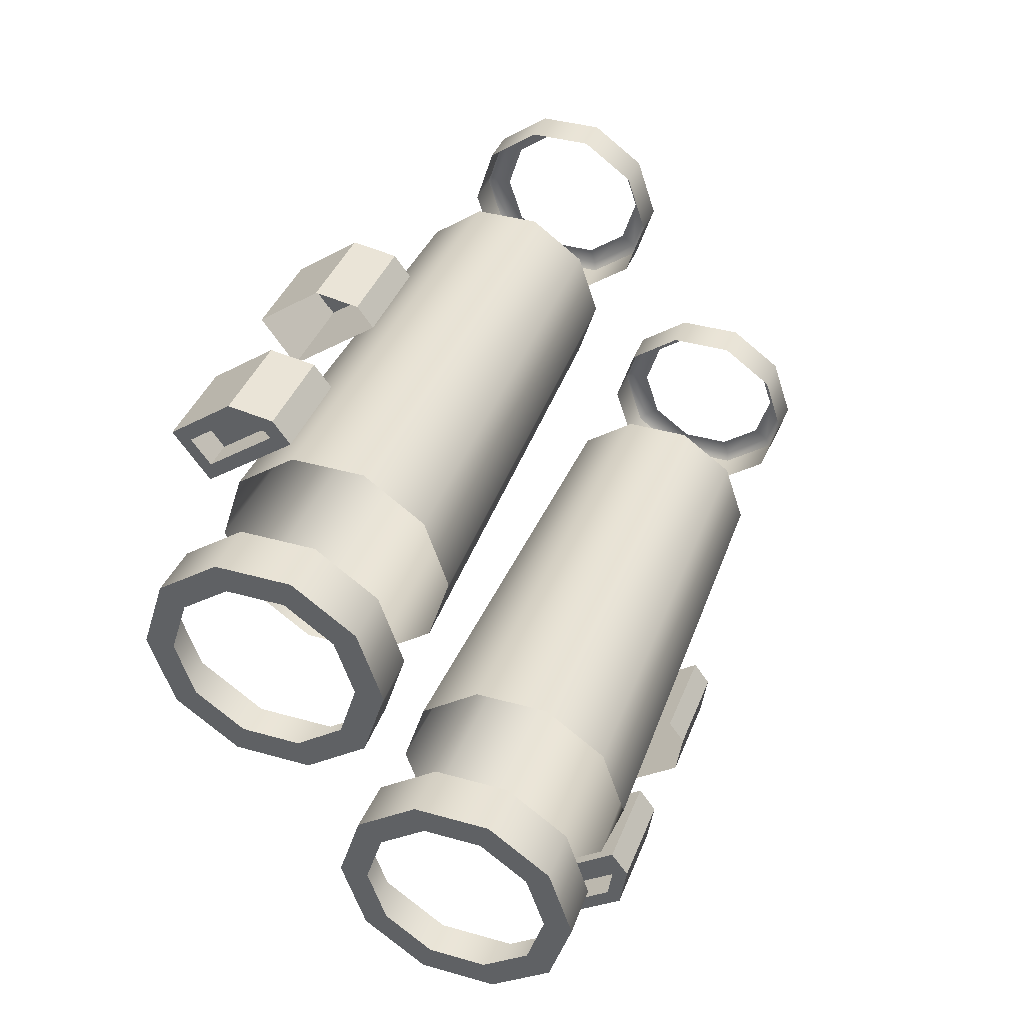
<metadata>
{"format":"obj","ext":"obj","renderer":"f3d","projection":"perspective","resolution":1024,"background":"white","views":[{"elev":-64.5,"azim":124.1,"up":"+Z"}]}
</metadata>
<code>
g HeavyArtTurret_CustomizePart
v 0.3684 1.281 0.3459
v 0.3684 0.8256 -0.7342
v 0.5353 0.7762 -0.7118
v 0.5156 1.237 0.3658
v 0.6385 0.6469 -0.6529
v 0.6066 1.123 0.4177
v 0.6385 0.4872 -0.5802
v 0.6066 0.9821 0.4818
v 0.5353 0.3579 -0.5213
v 0.5156 0.8682 0.5337
v 0.3684 0.3086 -0.4989
v 0.3684 0.8246 0.5536
v 0.2014 0.3579 -0.5213
v 0.2211 0.8682 0.5337
v 0.3684 0.8246 0.5536
v 0.3684 0.3086 -0.4989
v 0.09818 0.4872 -0.5802
v 0.1301 0.9821 0.4818
v 0.09818 0.6469 -0.6529
v 0.1301 1.123 0.4177
v 0.2014 0.7762 -0.7118
v 0.2211 1.237 0.3658
v -0.6638 0.9647 -0.001421
v -0.7282 0.9644 -0.00126
v -0.7284 0.8666 -0.2161
v -0.664 0.8668 -0.2163
v -0.6634 0.7197 0.1101
v -0.6638 0.9647 -0.001421
v -0.664 0.8668 -0.2163
v -0.6636 0.6219 -0.1047
v -0.8048 0.8944 0.0307
v -0.8038 0.7204 0.1099
v -0.8039 0.6226 -0.105
v -0.8049 0.7966 -0.1843
v -0.7282 0.9644 -0.00126
v -0.8048 0.8944 0.0307
v -0.8049 0.7966 -0.1843
v -0.7284 0.8666 -0.2161
v -0.8038 0.7204 0.1099
v -0.6634 0.7197 0.1101
v -0.6636 0.6219 -0.1047
v -0.8039 0.6226 -0.105
v -0.6634 0.7197 0.1101
v -0.8038 0.7204 0.1099
v -0.7719 0.7494 0.09664
v -0.6955 0.7491 0.09678
v -0.6638 0.9647 -0.001421
v -0.6959 0.9354 0.01197
v -0.8048 0.8944 0.0307
v -0.7282 0.9644 -0.00126
v -0.7148 0.9353 0.01195
v -0.7726 0.8824 0.0361
v -0.5187 1.452 0.8388
v -0.5187 1.413 0.7528
v -0.3715 1.457 0.7329
v -0.3715 1.496 0.8189
v -0.2243 1.452 0.8388
v -0.2243 1.413 0.7528
v -0.1333 1.299 0.8046
v -0.1333 1.338 0.8906
v -0.1333 1.198 0.9548
v -0.1333 1.158 0.8688
v -0.2243 1.044 0.9207
v -0.2243 1.084 1.007
v -0.3715 1.001 0.9405
v -0.3715 1.04 1.027
v -0.3715 1.04 1.027
v -0.3715 1.001 0.9405
v -0.5187 1.044 0.9207
v -0.5187 1.084 1.007
v -0.6097 1.158 0.8688
v -0.6097 1.198 0.9548
v -0.6097 1.299 0.8046
v -0.6097 1.338 0.8906
v -0.3715 1.496 0.8189
v -0.2243 1.452 0.8388
v -0.2341 1.447 0.8588
v -0.3715 1.487 0.8404
v -0.1333 1.338 0.8906
v -0.1492 1.34 0.9073
v -0.1333 1.198 0.9548
v -0.1492 1.209 0.9672
v -0.2243 1.084 1.007
v -0.2341 1.103 1.016
v -0.3715 1.04 1.027
v -0.3715 1.062 1.034
v -0.3715 1.04 1.027
v -0.5187 1.084 1.007
v -0.5089 1.103 1.016
v -0.3715 1.062 1.034
v -0.6097 1.198 0.9548
v -0.5938 1.209 0.9672
v -0.6097 1.338 0.8906
v -0.5938 1.34 0.9073
v -0.5187 1.452 0.8388
v -0.5089 1.447 0.8588
v 0.2211 1.452 0.8388
v 0.2211 1.413 0.7528
v 0.3684 1.457 0.7329
v 0.3684 1.496 0.8189
v 0.5156 1.452 0.8388
v 0.5156 1.413 0.7528
v 0.6066 1.299 0.8046
v 0.6066 1.338 0.8906
v 0.6066 1.198 0.9548
v 0.6066 1.158 0.8688
v 0.5156 1.044 0.9207
v 0.5156 1.084 1.007
v 0.3684 1.001 0.9405
v 0.3684 1.04 1.027
v 0.3684 1.04 1.027
v 0.3684 1.001 0.9405
v 0.2211 1.044 0.9207
v 0.2211 1.084 1.007
v 0.1301 1.158 0.8688
v 0.1301 1.198 0.9548
v 0.1301 1.299 0.8046
v 0.1301 1.338 0.8906
v 0.3684 1.496 0.8189
v 0.5156 1.452 0.8388
v 0.5057 1.447 0.8588
v 0.3684 1.487 0.8404
v 0.6066 1.338 0.8906
v 0.5906 1.34 0.9073
v 0.6066 1.198 0.9548
v 0.5906 1.209 0.9672
v 0.5156 1.084 1.007
v 0.5057 1.103 1.016
v 0.3684 1.04 1.027
v 0.3684 1.062 1.034
v 0.3684 1.04 1.027
v 0.2211 1.084 1.007
v 0.231 1.103 1.016
v 0.3684 1.062 1.034
v 0.1301 1.198 0.9548
v 0.1461 1.209 0.9672
v 0.1301 1.338 0.8906
v 0.1461 1.34 0.9073
v 0.2211 1.452 0.8388
v 0.231 1.447 0.8588
v -0.7299 0.6655 -0.6586
v -0.6619 0.6658 -0.6587
v -0.6621 0.7611 -0.4496
v -0.73 0.7607 -0.4496
v -0.6619 0.6658 -0.6587
v -0.6615 0.4213 -0.5474
v -0.6616 0.5165 -0.3383
v -0.6621 0.7611 -0.4496
v -0.8056 0.4212 -0.5474
v -0.8066 0.5952 -0.6267
v -0.8068 0.6904 -0.4176
v -0.8058 0.5163 -0.3383
v -0.8066 0.5952 -0.6267
v -0.7299 0.6655 -0.6586
v -0.73 0.7607 -0.4496
v -0.8068 0.6904 -0.4176
v -0.6615 0.4213 -0.5474
v -0.8056 0.4212 -0.5474
v -0.8058 0.5163 -0.3383
v -0.6616 0.5165 -0.3383
v -0.8056 0.4212 -0.5474
v -0.6615 0.4213 -0.5474
v -0.6962 0.4527 -0.5617
v -0.7712 0.4527 -0.5617
v -0.6619 0.6658 -0.6587
v -0.6965 0.6342 -0.6443
v -0.7299 0.6655 -0.6586
v -0.8066 0.5952 -0.6267
v -0.7719 0.5823 -0.6207
v -0.7154 0.6341 -0.6443
v 0.7395 0.7619 -0.447
v 0.6716 0.7622 -0.447
v 0.6714 0.667 -0.6561
v 0.7394 0.6667 -0.656
v 0.6716 0.7622 -0.447
v 0.6711 0.5177 -0.3357
v 0.671 0.4225 -0.5448
v 0.6714 0.667 -0.6561
v 0.8153 0.5175 -0.3357
v 0.8163 0.6916 -0.415
v 0.8161 0.5964 -0.6241
v 0.8151 0.4224 -0.5448
v 0.8163 0.6916 -0.415
v 0.7395 0.7619 -0.447
v 0.7394 0.6667 -0.656
v 0.8161 0.5964 -0.6241
v 0.6711 0.5177 -0.3357
v 0.8153 0.5175 -0.3357
v 0.8151 0.4224 -0.5448
v 0.671 0.4225 -0.5448
v 0.7807 0.4527 -0.5617
v 0.7057 0.4527 -0.5617
v 0.671 0.4225 -0.5448
v 0.8151 0.4224 -0.5448
v 0.706 0.6342 -0.6443
v 0.6714 0.667 -0.6561
v 0.7249 0.6341 -0.6443
v 0.7814 0.5823 -0.6207
v 0.8161 0.5964 -0.6241
v 0.7394 0.6667 -0.656
v 0.3684 0.6029 -1.068
v 0.4975 0.5648 -1.051
v 0.5372 0.6144 -1.073
v 0.3684 0.6644 -1.096
v 0.5774 0.4647 -1.005
v 0.6415 0.4837 -1.014
v 0.5774 0.3412 -0.9488
v 0.6415 0.3222 -0.9402
v 0.4975 0.2412 -0.9033
v 0.5372 0.1915 -0.8806
v 0.3684 0.203 -0.8858
v 0.3684 0.1415 -0.8579
v 0.3684 0.203 -0.8858
v 0.2392 0.2412 -0.9033
v 0.1995 0.1915 -0.8806
v 0.3684 0.1415 -0.8579
v 0.1593 0.3412 -0.9488
v 0.09517 0.3222 -0.9402
v 0.1593 0.4647 -1.005
v 0.09517 0.4837 -1.014
v 0.2392 0.5648 -1.051
v 0.1995 0.6144 -1.073
v 0.3684 0.7142 -0.9788
v 0.3684 0.6644 -1.096
v 0.5372 0.6144 -1.073
v 0.5353 0.6649 -0.9562
v 0.6415 0.4837 -1.014
v 0.6385 0.5356 -0.8974
v 0.6415 0.3222 -0.9402
v 0.6385 0.3759 -0.8246
v 0.5372 0.1915 -0.8806
v 0.5353 0.2466 -0.7659
v 0.3684 0.1415 -0.8579
v 0.3684 0.1973 -0.7433
v 0.3684 0.1973 -0.7433
v 0.3684 0.1415 -0.8579
v 0.1995 0.1915 -0.8806
v 0.2014 0.2466 -0.7659
v 0.09517 0.3222 -0.9402
v 0.09818 0.3759 -0.8246
v 0.09517 0.4837 -1.014
v 0.09818 0.5356 -0.8974
v 0.1995 0.6144 -1.073
v 0.2014 0.6649 -0.9562
v 0.1616 0.1819 0.2467
v 0.1616 0.1821 0.5106
v 0.221 0.1822 0.5492
v 0.221 0.1817 0.1952
v -0.1921 0.4113 0.5121
v 0.1987 0.4113 0.5121
v 0.1987 0.387 0.5265
v -0.1921 0.387 0.5265
v -0.1549 0.1819 0.2467
v -0.2144 0.1817 0.1952
v -0.2144 0.1817 0.1952
v 0.221 0.1817 0.1952
v 0.221 0.4125 0.1961
v -0.2144 0.4125 0.1961
v -0.2144 0.1822 0.5492
v -0.1549 0.1821 0.5106
v 0.221 0.4266 0.245
v 0.221 0.4125 0.1961
v 0.221 0.1817 0.1952
v -0.2144 0.3963 0.495
v -0.2144 0.3845 0.502
v -0.2144 0.1822 0.5492
v -0.2144 0.4008 0.4853
v -0.1921 0.4252 0.4825
v -0.1921 0.4501 0.2474
v 0.1987 0.4501 0.2474
v 0.1987 0.4252 0.4825
v -0.2144 0.4125 0.1961
v -0.1921 0.4501 0.2474
v -0.2144 0.4369 0.2293
v 0.1987 0.201 0.5649
v -0.1921 0.201 0.5649
v -0.1921 0.201 0.5649
v 0.1987 0.201 0.5649
v 0.221 0.1822 0.5492
v -0.2144 0.1822 0.5492
v 0.221 0.1822 0.5492
v 0.221 0.4008 0.4853
v -0.2144 0.4266 0.245
v -0.2144 0.4125 0.1961
v -0.2144 0.4369 0.2293
v 0.1987 0.4501 0.2474
v 0.221 0.4369 0.2293
v 0.221 0.4266 0.245
v -0.2144 0.4266 0.245
v -0.2144 0.4369 0.2293
v -0.1921 0.4501 0.2474
v 0.1987 0.4252 0.4825
v 0.221 0.4008 0.4853
v -0.1921 0.4252 0.4825
v -0.2144 0.4008 0.4853
v -0.2144 0.3845 0.502
v -0.2144 0.3963 0.495
v -0.1921 0.4113 0.5121
v -0.1921 0.387 0.5265
v 0.221 0.3963 0.495
v 0.1987 0.4113 0.5121
v -0.1921 0.201 0.5649
v -0.2144 0.1822 0.5492
v 0.221 0.3845 0.502
v 0.221 0.1822 0.5492
v 0.1987 0.201 0.5649
v 0.1987 0.387 0.5265
v -0.2144 0.1817 0.1952
v 0.221 0.4369 0.2293
v 0.221 0.3845 0.502
v 0.221 0.3963 0.495
v 0.1987 0.4501 0.2474
v 0.221 0.4125 0.1961
v 0.221 0.4369 0.2293
v -0.2144 0.4125 0.1961
v 0.221 0.4125 0.1961
v 0.1987 0.4501 0.2474
v -0.1921 0.4501 0.2474
v 0.6735 0.8668 -0.2163
v 0.7379 0.8666 -0.2161
v 0.7377 0.9644 -0.00126
v 0.6733 0.9647 -0.001421
v 0.6731 0.6219 -0.1047
v 0.6735 0.8668 -0.2163
v 0.6733 0.9647 -0.001421
v 0.6729 0.7197 0.1101
v 0.8144 0.7966 -0.1843
v 0.8134 0.6226 -0.105
v 0.8133 0.7204 0.1099
v 0.8143 0.8944 0.0307
v 0.7379 0.8666 -0.2161
v 0.8144 0.7966 -0.1843
v 0.8143 0.8944 0.0307
v 0.7377 0.9644 -0.00126
v 0.8134 0.6226 -0.105
v 0.6731 0.6219 -0.1047
v 0.6729 0.7197 0.1101
v 0.8133 0.7204 0.1099
v 0.705 0.7491 0.09678
v 0.7814 0.7494 0.09664
v 0.8133 0.7204 0.1099
v 0.6729 0.7197 0.1101
v 0.7054 0.9354 0.01197
v 0.6733 0.9647 -0.001421
v 0.7821 0.8824 0.0361
v 0.7243 0.9353 0.01195
v 0.7377 0.9644 -0.00126
v 0.8143 0.8944 0.0307
v -0.3715 0.6029 -1.068
v -0.2423 0.5648 -1.051
v -0.2027 0.6144 -1.073
v -0.3715 0.6644 -1.096
v -0.1625 0.4647 -1.005
v -0.09832 0.4837 -1.014
v -0.1625 0.3412 -0.9488
v -0.09832 0.3222 -0.9402
v -0.2423 0.2412 -0.9033
v -0.2027 0.1915 -0.8806
v -0.3715 0.203 -0.8858
v -0.3715 0.1415 -0.8579
v -0.3715 0.203 -0.8858
v -0.5007 0.2412 -0.9033
v -0.5403 0.1915 -0.8806
v -0.3715 0.1415 -0.8579
v -0.5805 0.3412 -0.9488
v -0.6446 0.3222 -0.9402
v -0.5805 0.4647 -1.005
v -0.6446 0.4837 -1.014
v -0.5007 0.5648 -1.051
v -0.5403 0.6144 -1.073
v -0.3715 0.7142 -0.9788
v -0.3715 0.6644 -1.096
v -0.2027 0.6144 -1.073
v -0.2046 0.6649 -0.9562
v -0.09832 0.4837 -1.014
v -0.1014 0.5356 -0.8974
v -0.09832 0.3222 -0.9402
v -0.1014 0.3759 -0.8246
v -0.2027 0.1915 -0.8806
v -0.2046 0.2466 -0.7659
v -0.3715 0.1415 -0.8579
v -0.3715 0.1973 -0.7433
v -0.3715 0.1973 -0.7433
v -0.3715 0.1415 -0.8579
v -0.5403 0.1915 -0.8806
v -0.5384 0.2466 -0.7659
v -0.6446 0.3222 -0.9402
v -0.6416 0.3759 -0.8246
v -0.6446 0.4837 -1.014
v -0.6416 0.5356 -0.8974
v -0.5403 0.6144 -1.073
v -0.5384 0.6649 -0.9562
v -0.3715 1.281 0.3459
v -0.3715 0.8256 -0.7342
v -0.2046 0.7762 -0.7118
v -0.2243 1.237 0.3658
v -0.1014 0.6469 -0.6529
v -0.1333 1.123 0.4177
v -0.1014 0.4872 -0.5802
v -0.1333 0.9821 0.4818
v -0.2046 0.3579 -0.5213
v -0.2243 0.8682 0.5337
v -0.3715 0.3086 -0.4989
v -0.3715 0.8246 0.5536
v -0.5384 0.3579 -0.5213
v -0.5187 0.8682 0.5337
v -0.3715 0.8246 0.5536
v -0.3715 0.3086 -0.4989
v -0.6416 0.4872 -0.5802
v -0.6097 0.9821 0.4818
v -0.6416 0.6469 -0.6529
v -0.6097 1.123 0.4177
v -0.5384 0.7762 -0.7118
v -0.5187 1.237 0.3658
v -0.1892 1.329 0.9127
v -0.2588 1.416 0.8729
v -0.2341 1.447 0.8588
v -0.1492 1.34 0.9073
v -0.1892 1.221 0.9617
v -0.1492 1.209 0.9672
v -0.2588 1.133 1.001
v -0.2341 1.103 1.016
v -0.3715 1.1 1.017
v -0.3715 1.062 1.034
v -0.4842 1.133 1.001
v -0.3715 1.1 1.017
v -0.3715 1.062 1.034
v -0.5089 1.103 1.016
v -0.5538 1.221 0.9617
v -0.5938 1.209 0.9672
v -0.5538 1.329 0.9127
v -0.5938 1.34 0.9073
v -0.4842 1.416 0.8729
v -0.5089 1.447 0.8588
v -0.3715 1.449 0.8578
v -0.3715 1.487 0.8404
v 0.5507 1.329 0.9127
v 0.481 1.416 0.8729
v 0.5057 1.447 0.8588
v 0.5906 1.34 0.9073
v 0.5507 1.221 0.9617
v 0.5906 1.209 0.9672
v 0.481 1.133 1.001
v 0.5057 1.103 1.016
v 0.3684 1.1 1.017
v 0.3684 1.062 1.034
v 0.2557 1.133 1.001
v 0.3684 1.1 1.017
v 0.3684 1.062 1.034
v 0.231 1.103 1.016
v 0.186 1.221 0.9617
v 0.1461 1.209 0.9672
v 0.186 1.329 0.9127
v 0.1461 1.34 0.9073
v 0.2557 1.416 0.8729
v 0.231 1.447 0.8588
v 0.3684 1.449 0.8578
v 0.3684 1.487 0.8404
v 0.7243 0.9353 0.01195
v 0.7265 0.8995 -0.0361
v 0.7101 0.8996 -0.03608
v 0.7054 0.9354 0.01197
v 0.7098 0.7385 0.03725
v 0.7265 0.8995 -0.0361
v 0.7764 0.8538 -0.01519
v 0.7758 0.7388 0.0371
v 0.7101 0.8996 -0.03608
v 0.7054 0.9354 0.01197
v 0.7101 0.8996 -0.03608
v 0.7098 0.7385 0.03725
v 0.705 0.7491 0.09678
v 0.7821 0.8824 0.0361
v 0.7814 0.7494 0.09664
v 0.7758 0.7388 0.0371
v 0.7764 0.8538 -0.01519
v 0.7821 0.8824 0.0361
v 0.7764 0.8538 -0.01519
v 0.7265 0.8995 -0.0361
v 0.7243 0.9353 0.01195
v 0.705 0.7491 0.09678
v 0.7098 0.7385 0.03725
v 0.7758 0.7388 0.0371
v 0.7814 0.7494 0.09664
v -0.699 0.4864 -0.5092
v -0.7679 0.4863 -0.5092
v -0.7712 0.4527 -0.5617
v -0.6962 0.4527 -0.5617
v -0.7166 0.653 -0.585
v -0.7679 0.4863 -0.5092
v -0.699 0.4864 -0.5092
v -0.6993 0.6531 -0.585
v -0.7686 0.6054 -0.5633
v -0.6993 0.6531 -0.585
v -0.6965 0.6342 -0.6443
v -0.7154 0.6341 -0.6443
v -0.7166 0.653 -0.585
v -0.699 0.4864 -0.5092
v -0.6962 0.4527 -0.5617
v -0.6965 0.6342 -0.6443
v -0.6993 0.6531 -0.585
v -0.7679 0.4863 -0.5092
v -0.7686 0.6054 -0.5633
v -0.7719 0.5823 -0.6207
v -0.7712 0.4527 -0.5617
v -0.7166 0.653 -0.585
v -0.7154 0.6341 -0.6443
v -0.7719 0.5823 -0.6207
v -0.7686 0.6054 -0.5633
v -0.7006 0.8996 -0.03608
v -0.717 0.8995 -0.0361
v -0.7148 0.9353 0.01195
v -0.6959 0.9354 0.01197
v -0.7669 0.8538 -0.01519
v -0.717 0.8995 -0.0361
v -0.7003 0.7385 0.03725
v -0.7663 0.7388 0.0371
v -0.7006 0.8996 -0.03608
v -0.7003 0.7385 0.03725
v -0.7006 0.8996 -0.03608
v -0.6959 0.9354 0.01197
v -0.6955 0.7491 0.09678
v -0.7663 0.7388 0.0371
v -0.7719 0.7494 0.09664
v -0.7726 0.8824 0.0361
v -0.7669 0.8538 -0.01519
v -0.717 0.8995 -0.0361
v -0.7669 0.8538 -0.01519
v -0.7726 0.8824 0.0361
v -0.7148 0.9353 0.01195
v -0.7663 0.7388 0.0371
v -0.7003 0.7385 0.03725
v -0.6955 0.7491 0.09678
v -0.7719 0.7494 0.09664
v 0.7057 0.4527 -0.5617
v 0.7807 0.4527 -0.5617
v 0.7774 0.4863 -0.5092
v 0.7085 0.4864 -0.5092
v 0.7085 0.4864 -0.5092
v 0.7774 0.4863 -0.5092
v 0.7261 0.653 -0.585
v 0.7088 0.6531 -0.585
v 0.7781 0.6054 -0.5633
v 0.7249 0.6341 -0.6443
v 0.706 0.6342 -0.6443
v 0.7088 0.6531 -0.585
v 0.7261 0.653 -0.585
v 0.706 0.6342 -0.6443
v 0.7057 0.4527 -0.5617
v 0.7085 0.4864 -0.5092
v 0.7088 0.6531 -0.585
v 0.7814 0.5823 -0.6207
v 0.7781 0.6054 -0.5633
v 0.7774 0.4863 -0.5092
v 0.7807 0.4527 -0.5617
v 0.7814 0.5823 -0.6207
v 0.7249 0.6341 -0.6443
v 0.7261 0.653 -0.585
v 0.7781 0.6054 -0.5633
g HeavyArtTurret_CustomizePart_0
f 3 2 1
f 4 3 1
f 5 3 4
f 6 5 4
f 7 5 6
f 8 7 6
f 8 10 9
f 7 8 9
f 10 12 11
f 9 10 11
f 15 14 13
f 16 15 13
f 14 18 17
f 13 14 17
f 19 17 18
f 20 19 18
f 21 19 20
f 22 21 20
f 2 21 22
f 1 2 22
f 25 24 23
f 26 25 23
f 29 28 27
f 30 29 27
f 33 32 31
f 34 33 31
f 37 36 35
f 38 37 35
f 41 40 39
f 42 41 39
f 45 44 43
f 46 45 43
f 46 43 47
f 48 46 47
f 51 50 49
f 52 51 49
f 48 47 50
f 51 48 50
f 45 52 49
f 44 45 49
f 55 54 53
f 56 55 53
f 59 58 57
f 60 59 57
f 58 55 56
f 57 58 56
f 63 62 61
f 64 63 61
f 65 63 64
f 66 65 64
f 69 68 67
f 70 69 67
f 71 69 70
f 72 71 70
f 73 71 72
f 74 73 72
f 54 73 74
f 53 54 74
f 62 59 60
f 61 62 60
f 77 76 75
f 78 77 75
f 80 79 76
f 77 80 76
f 82 81 79
f 80 82 79
f 84 83 81
f 82 84 81
f 86 85 83
f 84 86 83
f 89 88 87
f 90 89 87
f 92 91 88
f 89 92 88
f 94 93 91
f 92 94 91
f 96 95 93
f 94 96 93
f 78 75 95
f 96 78 95
f 99 98 97
f 100 99 97
f 103 102 101
f 104 103 101
f 102 99 100
f 101 102 100
f 107 106 105
f 108 107 105
f 109 107 108
f 110 109 108
f 113 112 111
f 114 113 111
f 115 113 114
f 116 115 114
f 117 115 116
f 118 117 116
f 98 117 118
f 97 98 118
f 106 103 104
f 105 106 104
f 121 120 119
f 122 121 119
f 124 123 120
f 121 124 120
f 126 125 123
f 124 126 123
f 128 127 125
f 126 128 125
f 130 129 127
f 128 130 127
f 133 132 131
f 134 133 131
f 136 135 132
f 133 136 132
f 138 137 135
f 136 138 135
f 140 139 137
f 138 140 137
f 122 119 139
f 140 122 139
f 143 142 141
f 144 143 141
f 147 146 145
f 148 147 145
f 151 150 149
f 152 151 149
f 155 154 153
f 156 155 153
f 159 158 157
f 160 159 157
f 163 162 161
f 164 163 161
f 166 165 162
f 163 166 162
f 169 168 167
f 170 169 167
f 166 170 167
f 165 166 167
f 164 161 168
f 169 164 168
f 173 172 171
f 174 173 171
f 177 176 175
f 178 177 175
f 181 180 179
f 182 181 179
f 185 184 183
f 186 185 183
f 189 188 187
f 190 189 187
f 193 192 191
f 194 193 191
f 196 195 192
f 193 196 192
f 199 198 197
f 200 199 197
f 200 197 195
f 196 200 195
f 199 194 191
f 198 199 191
f 203 202 201
f 204 203 201
f 206 205 202
f 203 206 202
f 208 207 205
f 206 208 205
f 210 209 207
f 208 210 207
f 212 211 209
f 210 212 209
f 215 214 213
f 216 215 213
f 218 217 214
f 215 218 214
f 220 219 217
f 218 220 217
f 222 221 219
f 220 222 219
f 204 201 221
f 222 204 221
f 225 224 223
f 226 225 223
f 227 225 226
f 228 227 226
f 229 227 228
f 230 229 228
f 231 229 230
f 232 231 230
f 233 231 232
f 234 233 232
f 237 236 235
f 238 237 235
f 239 237 238
f 240 239 238
f 241 239 240
f 242 241 240
f 243 241 242
f 244 243 242
f 224 243 244
f 223 224 244
f 247 246 245
f 248 247 245
f 251 250 249
f 252 251 249
f 248 245 253
f 254 248 253
f 257 256 255
f 258 257 255
f 259 254 253
f 260 259 253
f 259 260 246
f 247 259 246
f 263 262 261
f 266 265 264
f 267 266 264
f 270 269 268
f 271 270 268
f 274 273 272
f 252 276 275
f 251 252 275
f 268 249 250
f 271 268 250
f 279 278 277
f 280 279 277
f 282 281 263
f 261 282 263
f 285 284 283
f 288 287 286
f 291 290 289
f 288 286 292
f 293 288 292
f 289 295 294
f 291 289 294
f 298 297 296
f 299 298 296
f 301 300 293
f 292 301 293
f 302 299 296
f 303 302 296
f 306 305 304
f 307 306 304
f 298 294 295
f 297 298 295
f 301 307 304
f 300 301 304
f 308 283 284
f 309 261 262
f 308 266 267
f 283 308 267
f 282 311 310
f 281 282 310
f 314 313 312
f 317 316 315
f 318 317 315
f 321 320 319
f 322 321 319
f 325 324 323
f 326 325 323
f 329 328 327
f 330 329 327
f 333 332 331
f 334 333 331
f 337 336 335
f 338 337 335
f 341 340 339
f 342 341 339
f 342 339 343
f 344 342 343
f 347 346 345
f 348 347 345
f 347 344 343
f 346 347 343
f 348 345 340
f 341 348 340
f 351 350 349
f 352 351 349
f 354 353 350
f 351 354 350
f 356 355 353
f 354 356 353
f 358 357 355
f 356 358 355
f 360 359 357
f 358 360 357
f 363 362 361
f 364 363 361
f 366 365 362
f 363 366 362
f 368 367 365
f 366 368 365
f 370 369 367
f 368 370 367
f 352 349 369
f 370 352 369
f 373 372 371
f 374 373 371
f 375 373 374
f 376 375 374
f 377 375 376
f 378 377 376
f 379 377 378
f 380 379 378
f 381 379 380
f 382 381 380
f 385 384 383
f 386 385 383
f 387 385 386
f 388 387 386
f 389 387 388
f 390 389 388
f 391 389 390
f 392 391 390
f 372 391 392
f 371 372 392
f 395 394 393
f 396 395 393
f 397 395 396
f 398 397 396
f 399 397 398
f 400 399 398
f 400 402 401
f 399 400 401
f 402 404 403
f 401 402 403
f 407 406 405
f 408 407 405
f 406 410 409
f 405 406 409
f 411 409 410
f 412 411 410
f 413 411 412
f 414 413 412
f 394 413 414
f 393 394 414
f 417 416 415
f 418 417 415
f 418 415 419
f 420 418 419
f 420 419 421
f 422 420 421
f 422 421 423
f 424 422 423
f 427 426 425
f 428 427 425
f 428 425 429
f 430 428 429
f 430 429 431
f 432 430 431
f 432 431 433
f 434 432 433
f 434 433 435
f 436 434 435
f 436 435 416
f 417 436 416
f 439 438 437
f 440 439 437
f 440 437 441
f 442 440 441
f 442 441 443
f 444 442 443
f 444 443 445
f 446 444 445
f 449 448 447
f 450 449 447
f 450 447 451
f 452 450 451
f 452 451 453
f 454 452 453
f 454 453 455
f 456 454 455
f 456 455 457
f 458 456 457
f 458 457 438
f 439 458 438
f 461 460 459
f 462 461 459
f 465 464 463
f 466 465 463
f 464 467 463
f 470 469 468
f 471 470 468
f 474 473 472
f 475 474 472
f 478 477 476
f 479 478 476
f 482 481 480
f 483 482 480
f 486 485 484
f 487 486 484
f 490 489 488
f 491 490 488
f 488 489 492
f 495 494 493
f 496 495 493
f 499 498 497
f 500 499 497
f 503 502 501
f 504 503 501
f 507 506 505
f 508 507 505
f 511 510 509
f 512 511 509
f 515 514 513
f 516 515 513
f 514 515 517
f 520 519 518
f 521 520 518
f 524 523 522
f 525 524 522
f 528 527 526
f 529 528 526
f 532 531 530
f 533 532 530
f 536 535 534
f 537 536 534
f 540 539 538
f 541 540 538
f 540 542 539
f 545 544 543
f 546 545 543
f 549 548 547
f 550 549 547
f 553 552 551
f 554 553 551
f 557 556 555
f 558 557 555

</code>
